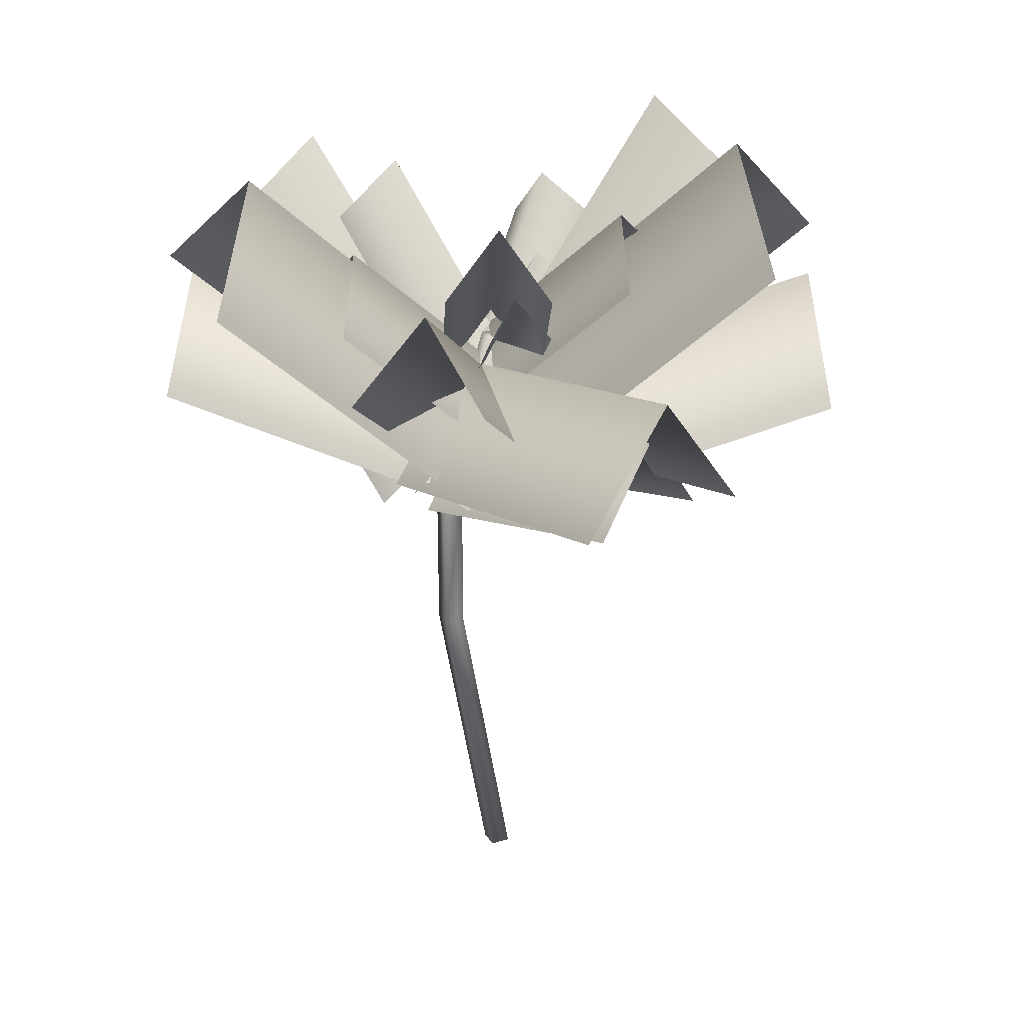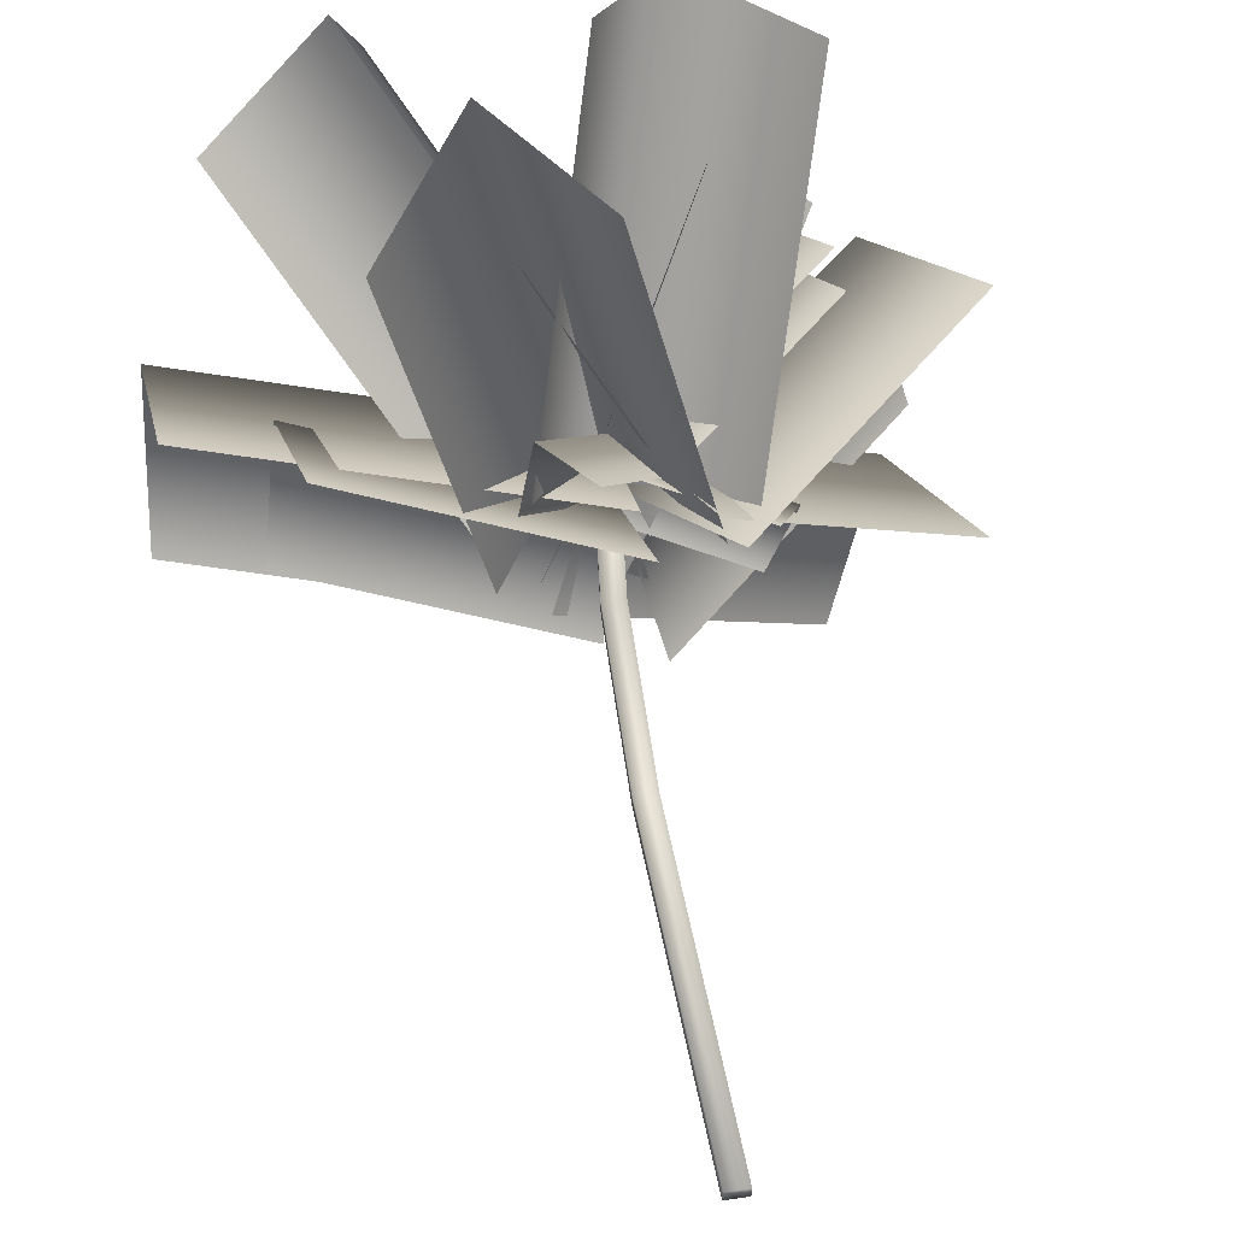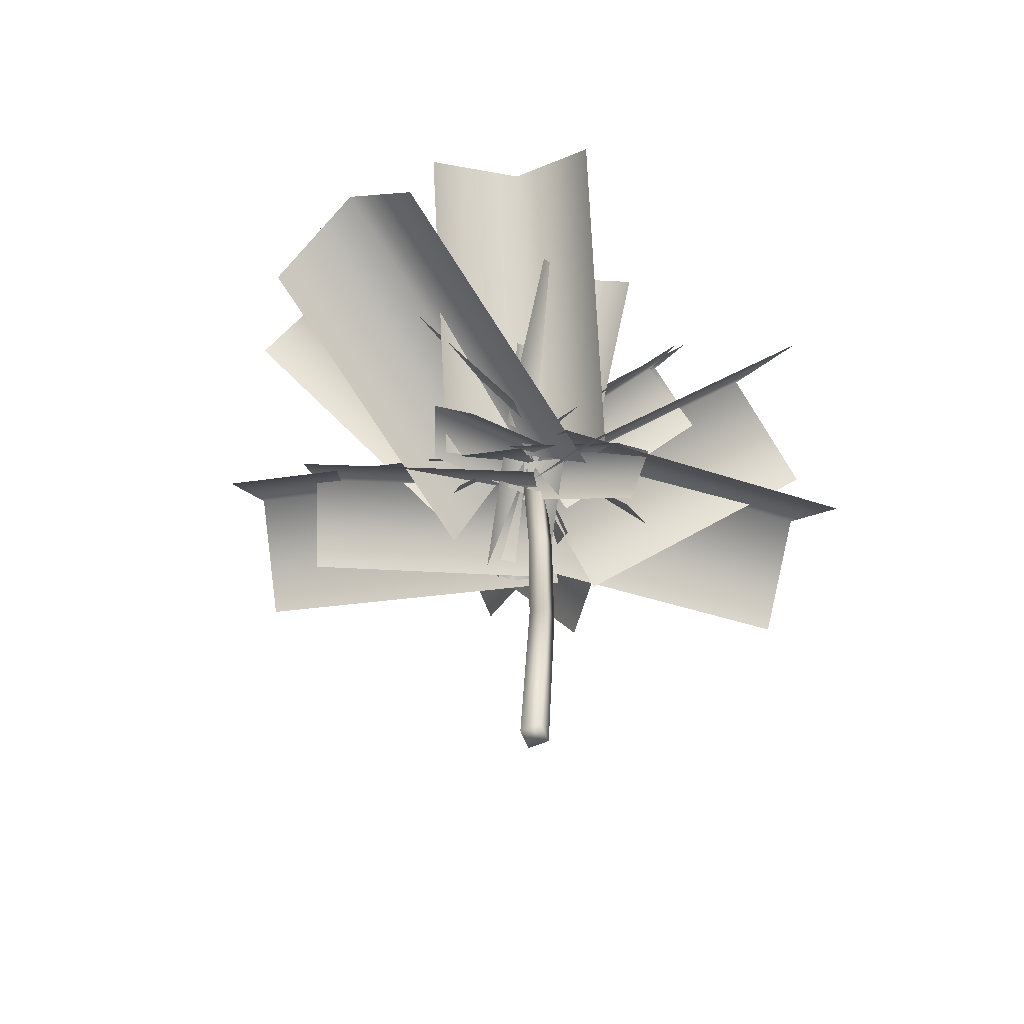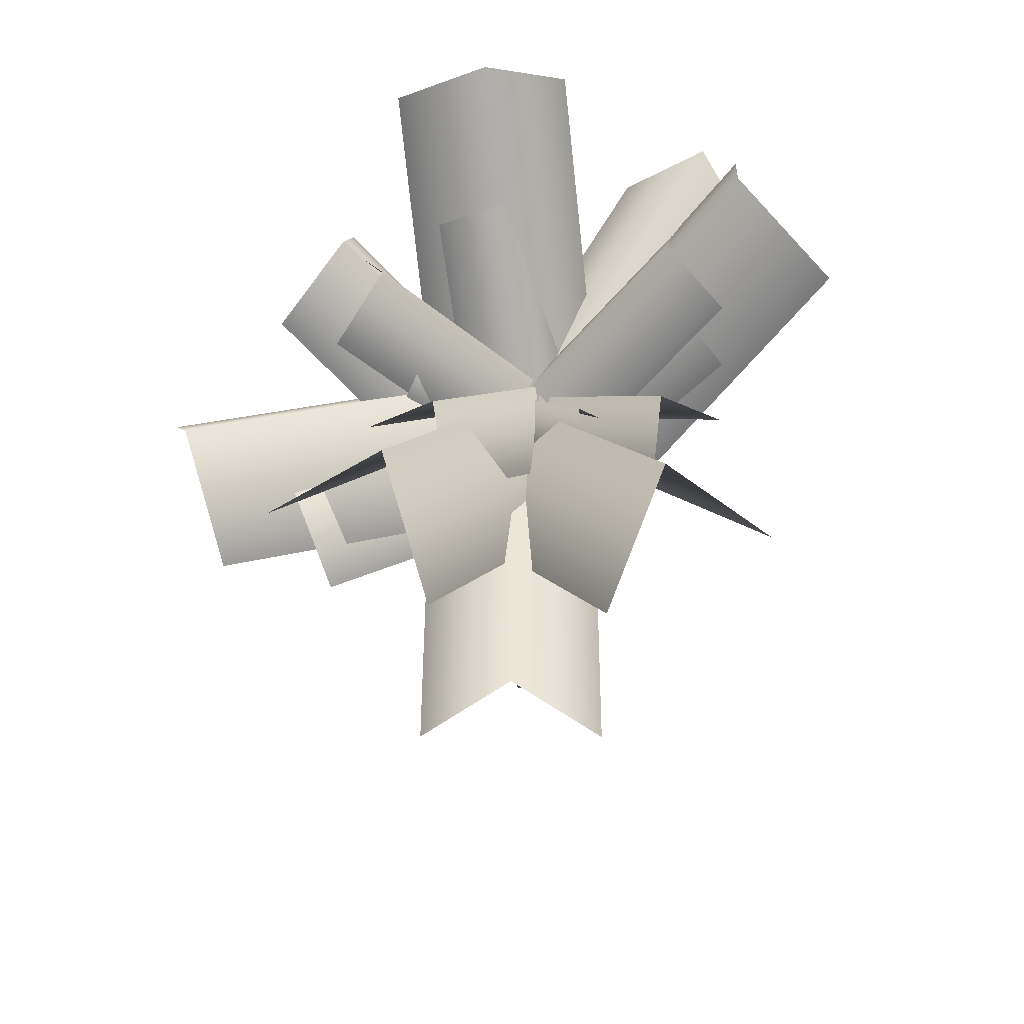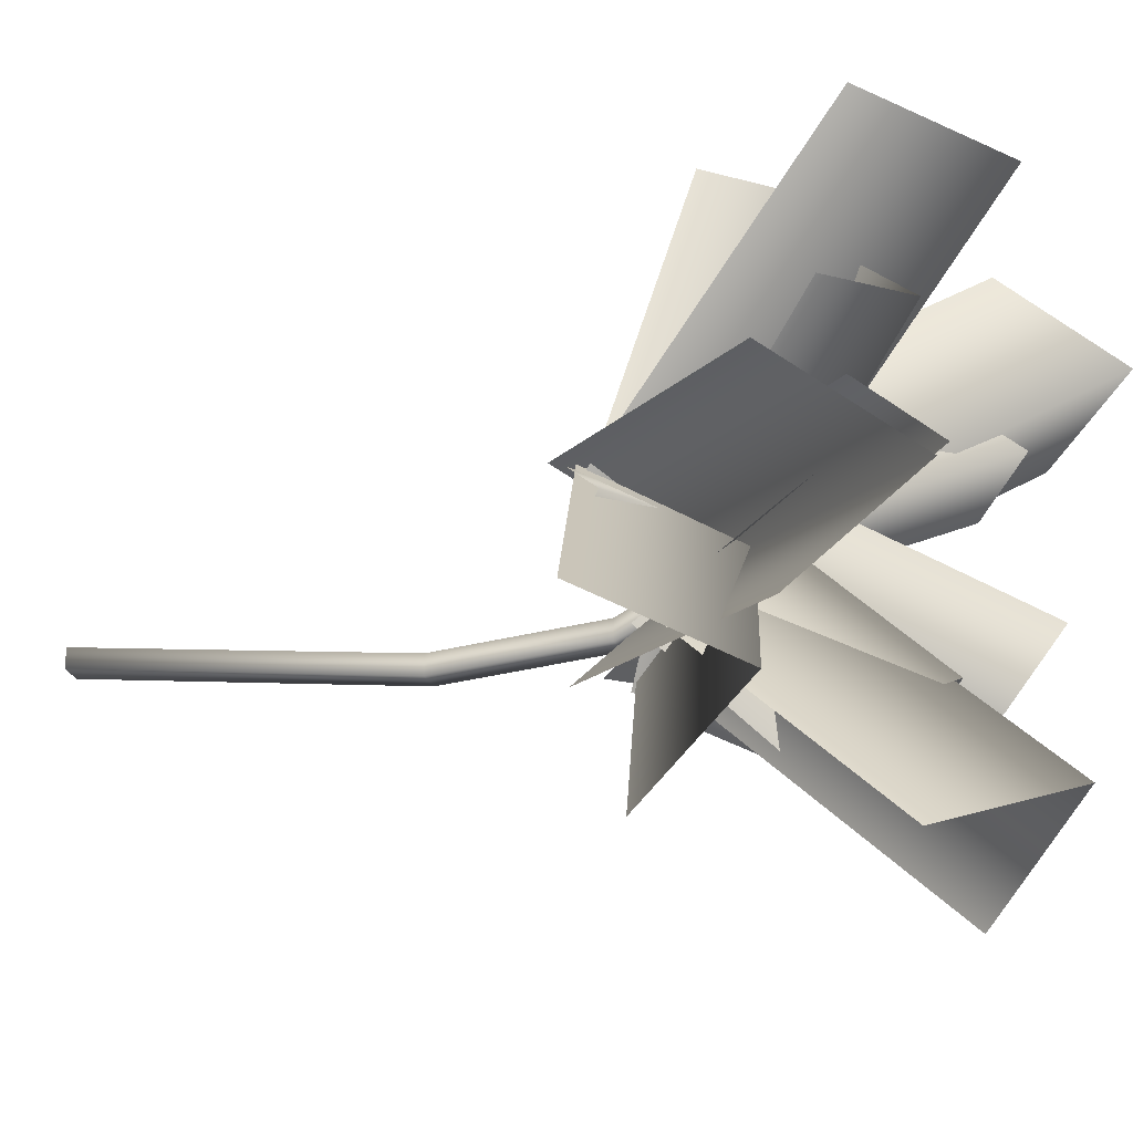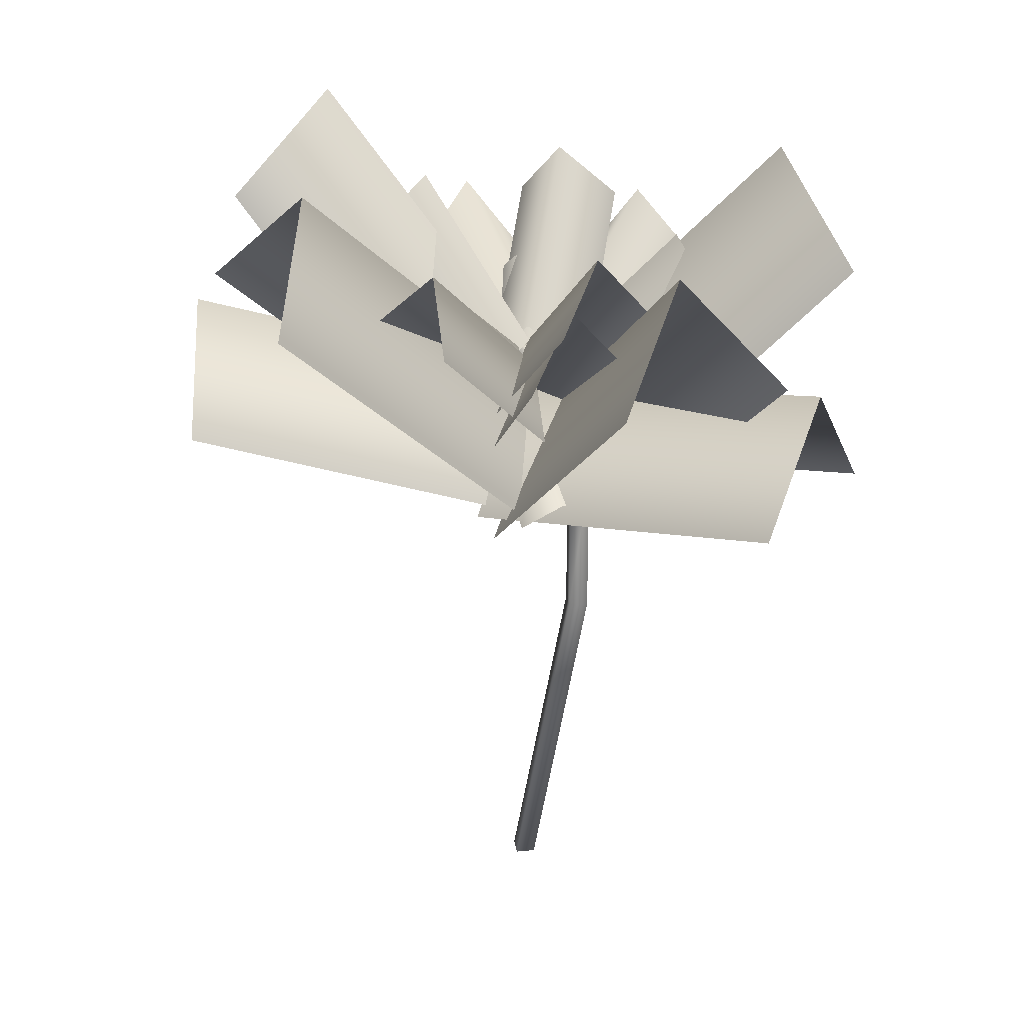
<metadata>
{"format":"obj","ext":"obj","renderer":"f3d","projection":"perspective","resolution":1024,"background":"white","views":[{"elev":27.3,"azim":-115.8,"up":"+Y"},{"elev":64.0,"azim":-8.4,"up":"+Z"},{"elev":-62.3,"azim":22.6,"up":"+Y"},{"elev":59.2,"azim":-11.0,"up":"+Y"},{"elev":-28.9,"azim":111.8,"up":"+Z"},{"elev":28.5,"azim":81.2,"up":"+Y"}]}
</metadata>
<code>
o palm
v -0.7634 27.26 -1.264
v -3.859 24.36 4.094
v 2.222 27.13 0.3933
v -0.8736 24.24 5.751
v 0.08885 29.04 0.8557
v -3.006 26.14 6.214
v -3.007 26.14 6.214
v 0.08855 29.04 0.8563
v 2.877 26.94 -1.796
v 2.779 34.27 -9.568
v 2.779 34.27 -9.57
v 2.877 26.94 -1.798
v -2.462 27.01 -1.669
v -2.56 34.33 -9.441
v -2.56 34.33 -9.442
v -2.462 27 -1.67
v 0.2894 30.12 0.1183
v 0.192 37.45 -7.654
v 0.1921 37.45 -7.652
v 0.2894 30.13 0.1202
v -2.402 29.33 -1.043
v -8.237 36.44 3.511
v -8.239 36.44 3.512
v -2.404 29.32 -1.042
v 0.6485 29.19 3.084
v -5.187 36.3 7.638
v -5.188 36.3 7.639
v 0.647 29.18 3.085
v 0.6275 32.27 0.009779
v -5.208 39.38 4.564
v -5.206 39.38 4.563
v 0.6289 32.27 0.008762
v -0.6569 24.67 -6.017
v -17.55 28.57 -3.498
v -17.55 28.57 -3.498
v -0.6579 24.67 -6.016
v 0.6348 24.67 2.648
v -16.26 28.57 5.166
v -16.26 28.57 5.167
v 0.6339 24.67 2.648
v -0.01201 30.67 -1.684
v -16.91 34.57 0.8344
v -16.9 34.57 0.8343
v -0.01105 30.67 -1.684
v -4.856 23.85 -0.8623
v -8.168 27.75 15.89
v -8.168 27.75 15.9
v -4.857 23.85 -0.8614
v 3.737 23.85 0.8362
v 0.4257 27.75 17.59
v 0.4255 27.75 17.59
v 3.737 23.85 0.8371
v -0.5596 29.85 -0.01212
v -3.871 33.75 16.74
v -3.871 33.75 16.74
v -0.5594 29.85 -0.01308
v -1.018 22.93 -4.38
v -13.19 25.86 -0.3747
v -13.19 25.85 -0.3745
v -1.018 22.93 -4.38
v 1.036 22.93 1.86
v -11.13 25.86 5.866
v -11.13 25.85 5.866
v 1.036 22.93 1.861
v 0.008625 27.43 -1.26
v -12.16 30.35 2.746
v -12.16 30.36 2.746
v 0.00932 27.43 -1.26
v 3.484 23.69 3.182
v 15.29 27.59 -9.159
v 15.29 27.59 -9.159
v 3.485 23.69 3.181
v -2.845 23.69 -2.875
v 8.964 27.59 -15.22
v 8.965 27.59 -15.22
v -2.844 23.69 -2.876
v 0.3202 29.69 0.1527
v 12.13 33.59 -12.19
v 12.13 33.59 -12.19
v 0.3196 29.69 0.1534
v 4.743 24.83 -2.954
v 5.274 36.97 -15.57
v 5.274 36.97 -15.58
v 4.743 24.83 -2.957
v -3.994 24.59 -3.55
v -3.462 36.74 -16.17
v -3.462 36.73 -16.17
v -3.993 24.59 -3.553
v 0.02552 29.85 -0.1789
v 0.5566 41.99 -12.8
v 0.5563 41.99 -12.8
v 0.02523 29.85 -0.1759
v -3.303 24.87 3.861
v 0.72 37.01 15.83
v 0.7208 37 15.84
v -3.302 24.86 3.864
v 5.068 24.63 1.289
v 9.091 36.77 13.26
v 9.092 36.77 13.27
v 5.069 24.63 1.292
v 0.1086 29.88 -0.4193
v 4.131 42.03 11.55
v 4.13 42.03 11.55
v 0.1078 29.89 -0.4222
v -5.256 26.13 -1.025
v -13.61 38.28 8.445
v -13.62 38.27 8.447
v -5.258 26.13 -1.023
v 1.156 25.9 4.938
v -7.202 38.04 14.41
v -7.204 38.03 14.41
v 1.154 25.89 4.94
v 0.1559 31.15 -0.2113
v -8.202 43.29 9.259
v -8.2 43.3 9.257
v 0.1581 31.16 -0.2135
v 4.279 22.75 2.448
v 16.14 34.89 -1.903
v 16.14 34.89 -1.904
v 4.282 22.75 2.448
v 1.478 22.51 -5.848
v 13.34 34.65 -10.2
v 13.34 34.65 -10.2
v 1.481 22.51 -5.849
v -0.09347 27.77 -0.8433
v 11.76 39.91 -5.194
v 11.76 39.91 -5.194
v -0.09637 27.77 -0.8424
v 2.931 29.3 2.078
v 10.01 36.42 -0.08489
v 10.01 36.42 -0.08532
v 2.932 29.3 2.078
v 1.559 29.17 -2.867
v 8.638 36.28 -5.03
v 8.64 36.28 -5.03
v 1.561 29.16 -2.867
v 0.4784 32.24 0.01064
v 7.557 39.36 -2.152
v 7.555 39.36 -2.152
v 0.4767 32.25 0.01106
v -0.08178 30.07 -3.074
v -6.943 37.18 -5.85
v -6.945 37.18 -5.851
v -0.08339 30.07 -3.074
v -2.13 29.93 1.632
v -8.991 37.04 -1.145
v -8.993 37.04 -1.146
v -2.131 29.93 1.631
v 0.5217 33.01 0.07641
v -6.34 40.12 -2.7
v -6.338 40.13 -2.699
v 0.5234 33.01 0.07717
v -0.1459 28.08 2.873
v 4.567 35.2 8.58
v 4.568 35.2 8.582
v -0.1448 28.08 2.875
v 3.895 27.95 -0.2902
v 8.608 35.06 5.417
v 8.609 35.06 5.418
v 3.896 27.94 -0.2887
v 0.8225 31.03 -0.1845
v 5.536 38.14 5.523
v 5.535 38.14 5.521
v 0.8215 31.03 -0.1859
v 1.01 24.87 -3.324
v -6.908 32.63 -10.82
v -6.909 32.63 -10.82
v 1.009 24.87 -3.325
v -3.471 25.1 1.642
v -11.39 32.86 -5.855
v -11.39 32.86 -5.857
v -3.472 25.09 1.641
v 0.172 29.21 0.2328
v -7.746 36.97 -7.265
v -7.744 36.97 -7.264
v 0.1735 29.21 0.234
v -0.4352 29.83 1.551
v 1.386 33.49 4.979
v 1.906 29.86 0.2725
v 3.727 33.52 3.701
v 0.2754 31.42 0.1081
v 2.097 35.08 3.537
v 2.096 35.08 3.536
v 0.2749 31.42 0.1073
v -0.7515 29.32 -1.78
v -5.306 33.72 -2.785
v -1.406 29.36 1.357
v -5.961 33.75 0.3517
v 0.01427 31.23 -0.006875
v -4.54 35.63 -1.012
v -4.539 35.63 -1.012
v 0.01535 31.23 -0.006664
v -0.399 26.98 1.999
v 5.736 24.08 1.191
v -0.9025 26.86 -1.378
v 5.232 23.96 -2.186
v 0.7632 28.76 0.03186
v 6.898 25.86 -0.7764
v 6.899 25.86 -0.7766
v 0.7639 28.76 0.0317
v 2.206 26.97 0.09489
v -1.054 24.07 -5.165
v -0.6654 26.84 1.942
v -3.925 23.95 -3.317
v -0.06511 28.75 -0.1557
v -3.324 25.85 -5.415
v -3.325 25.85 -5.416
v -0.06555 28.75 -0.1563
v 2.22 26.24 2.668
v 9.878 33.57 1.343
v 9.88 33.57 1.342
v 2.221 26.24 2.668
v 1.249 26.31 -2.583
v 8.908 33.63 -3.909
v 8.91 33.63 -3.909
v 1.251 26.31 -2.584
v -0.08001 29.43 0.4161
v 7.579 36.75 -0.9093
v 7.577 36.76 -0.9089
v -0.0818 29.43 0.4164
v -0.3222 -0.2385 -0.3635
v -0.3222 -0.2385 0.6365
v -0.3222 31.76 -0.3635
v -0.3222 31.76 0.6365
v 0.6778 -0.2385 -0.3635
v 0.6778 -0.2385 0.6365
v 0.6778 31.76 -0.3635
v 0.6778 31.76 0.6365
v 0.005425 15.76 -2.389
v 0.005425 15.76 -3.389
v -0.9946 15.76 -2.389
v -0.9946 15.76 -3.389
v -0.9946 23.76 -3.389
v -0.9946 23.76 -2.389
v 0.005425 23.76 -3.389
v 0.005425 23.76 -2.389
g palm_bark_auv
f 221 225 222
f 222 225 226
f 222 229 231
f 222 232 221
f 223 228 227
f 223 234 224
f 223 235 233
f 224 228 223
f 224 234 228
f 225 229 226
f 225 232 230
f 226 229 222
f 227 235 223
f 228 234 236
f 228 235 227
f 229 235 236
f 230 229 225
f 230 232 235
f 231 229 234
f 231 232 222
f 232 225 221
f 232 234 233
f 233 234 223
f 233 235 232
f 234 232 231
f 235 229 230
f 236 234 229
f 236 235 228
g palm_default
f 9 12 10
f 10 12 11
f 14 16 13
f 15 16 14
f 21 24 22
f 22 24 23
f 26 28 25
f 27 28 26
f 33 36 34
f 34 36 35
f 38 40 37
f 39 40 38
f 45 48 46
f 46 48 47
f 50 52 49
f 51 52 50
f 57 60 58
f 58 60 59
f 62 64 61
f 63 64 62
f 69 77 72
f 70 78 79
f 71 78 70
f 73 77 80
f 74 78 75
f 76 77 73
f 79 78 74
f 80 77 69
f 81 89 84
f 82 90 91
f 83 90 82
f 85 89 92
f 86 90 87
f 88 89 85
f 91 90 86
f 92 89 81
f 93 96 94
f 94 96 95
f 98 100 97
f 99 100 98
f 105 108 106
f 106 108 107
f 110 112 109
f 111 112 110
f 129 132 130
f 130 132 131
f 134 136 133
f 135 136 134
f 141 149 144
f 142 150 151
f 143 150 142
f 145 149 152
f 146 150 147
f 148 149 145
f 151 150 146
f 152 149 141
f 153 156 154
f 154 156 155
f 158 160 157
f 159 160 158
f 165 168 166
f 166 168 167
f 170 172 169
f 171 172 170
f 178 182 183
f 180 183 182
f 181 184 179
f 184 181 177
f 186 190 191
f 188 191 190
f 189 192 187
f 192 189 185
f 194 198 199
f 196 199 198
f 197 200 195
f 200 197 193
f 202 206 207
f 204 207 206
f 205 208 203
f 208 205 201
f 209 217 212
f 210 218 219
f 211 218 210
f 213 217 220
f 214 218 215
f 216 217 213
f 219 218 214
f 220 217 209
f 2 6 7
f 4 7 6
f 5 8 3
f 8 5 1
f 21 29 24
f 22 30 31
f 23 30 22
f 25 29 32
f 26 30 27
f 28 29 25
f 31 30 26
f 32 29 21
f 57 65 60
f 58 66 67
f 59 66 58
f 61 65 68
f 62 66 63
f 64 65 61
f 67 66 62
f 68 65 57
f 117 120 118
f 118 120 119
f 122 124 121
f 123 124 122
f 129 137 132
f 130 138 139
f 131 138 130
f 133 137 140
f 134 138 135
f 136 137 133
f 139 138 134
f 140 137 129
f 141 144 142
f 142 144 143
f 146 148 145
f 147 148 146
f 153 161 156
f 154 162 163
f 155 162 154
f 157 161 164
f 158 162 159
f 160 161 157
f 163 162 158
f 164 161 153
f 209 212 210
f 210 212 211
f 214 216 213
f 215 216 214
f 9 17 12
f 10 18 19
f 11 18 10
f 13 17 20
f 14 18 15
f 16 17 13
f 19 18 14
f 20 17 9
f 33 41 36
f 34 42 43
f 35 42 34
f 37 41 44
f 38 42 39
f 40 41 37
f 43 42 38
f 44 41 33
f 45 53 48
f 46 54 55
f 47 54 46
f 49 53 56
f 50 54 51
f 52 53 49
f 55 54 50
f 56 53 45
f 69 72 70
f 70 72 71
f 74 76 73
f 75 76 74
f 81 84 82
f 82 84 83
f 86 88 85
f 87 88 86
f 93 101 96
f 94 102 103
f 95 102 94
f 97 101 104
f 98 102 99
f 100 101 97
f 103 102 98
f 104 101 93
f 105 113 108
f 106 114 115
f 107 114 106
f 109 113 116
f 110 114 111
f 112 113 109
f 115 114 110
f 116 113 105
f 117 125 120
f 118 126 127
f 119 126 118
f 121 125 128
f 122 126 123
f 124 125 121
f 127 126 122
f 128 125 117
f 165 173 168
f 166 174 175
f 167 174 166
f 169 173 176
f 170 174 171
f 172 173 169
f 175 174 170
f 176 173 165
g palm_image2
f 1 5 2
f 2 5 6
f 4 5 3
f 6 5 4
f 118 128 117
f 120 126 119
f 121 128 122
f 122 128 127
f 123 126 124
f 124 126 125
f 125 126 120
f 127 128 118
f 10 20 9
f 12 18 11
f 13 20 14
f 14 20 19
f 15 18 16
f 16 18 17
f 17 18 12
f 19 20 10
f 34 44 33
f 36 42 35
f 37 44 38
f 38 44 43
f 39 42 40
f 40 42 41
f 41 42 36
f 43 44 34
f 46 56 45
f 48 54 47
f 49 56 50
f 50 56 55
f 51 54 52
f 52 54 53
f 53 54 48
f 55 56 46
f 70 80 69
f 72 78 71
f 73 80 74
f 74 80 79
f 75 78 76
f 76 78 77
f 77 78 72
f 79 80 70
f 82 92 81
f 84 90 83
f 85 92 86
f 86 92 91
f 87 90 88
f 88 90 89
f 89 90 84
f 91 92 82
f 94 104 93
f 96 102 95
f 97 104 98
f 98 104 103
f 99 102 100
f 100 102 101
f 101 102 96
f 103 104 94
f 106 116 105
f 108 114 107
f 109 116 110
f 110 116 115
f 111 114 112
f 112 114 113
f 113 114 108
f 115 116 106
f 166 176 165
f 168 174 167
f 169 176 170
f 170 176 175
f 171 174 172
f 172 174 173
f 173 174 168
f 175 176 166
f 177 181 178
f 178 181 182
f 180 181 179
f 182 181 180
f 185 189 186
f 186 189 190
f 188 189 187
f 190 189 188
f 193 197 194
f 194 197 198
f 196 197 195
f 198 197 196
f 201 205 202
f 202 205 206
f 204 205 203
f 206 205 204
f 1 2 8
f 3 8 4
f 4 8 7
f 7 8 2
f 22 32 21
f 24 30 23
f 25 32 26
f 26 32 31
f 27 30 28
f 28 30 29
f 29 30 24
f 31 32 22
f 58 68 57
f 60 66 59
f 61 68 62
f 62 68 67
f 63 66 64
f 64 66 65
f 65 66 60
f 67 68 58
f 130 140 129
f 132 138 131
f 133 140 134
f 134 140 139
f 135 138 136
f 136 138 137
f 137 138 132
f 139 140 130
f 142 152 141
f 144 150 143
f 145 152 146
f 146 152 151
f 147 150 148
f 148 150 149
f 149 150 144
f 151 152 142
f 154 164 153
f 156 162 155
f 157 164 158
f 158 164 163
f 159 162 160
f 160 162 161
f 161 162 156
f 163 164 154
f 177 178 184
f 179 184 180
f 180 184 183
f 183 184 178
f 185 186 192
f 187 192 188
f 188 192 191
f 191 192 186
f 193 194 200
f 195 200 196
f 196 200 199
f 199 200 194
f 201 202 208
f 203 208 204
f 204 208 207
f 207 208 202
f 210 220 209
f 212 218 211
f 213 220 214
f 214 220 219
f 215 218 216
f 216 218 217
f 217 218 212
f 219 220 210

</code>
